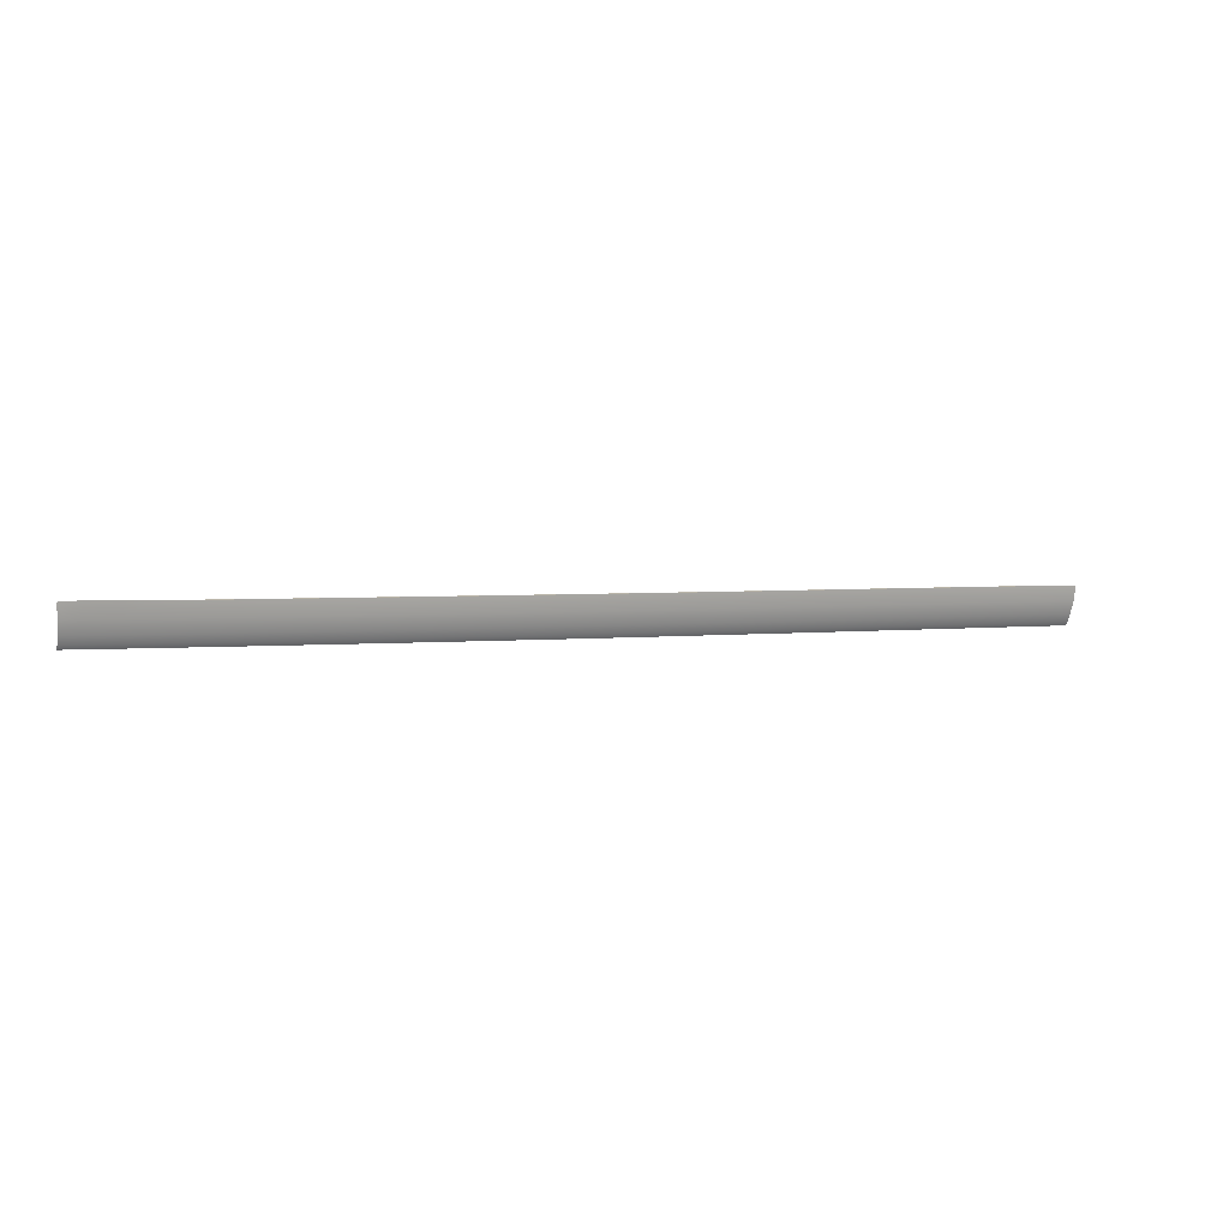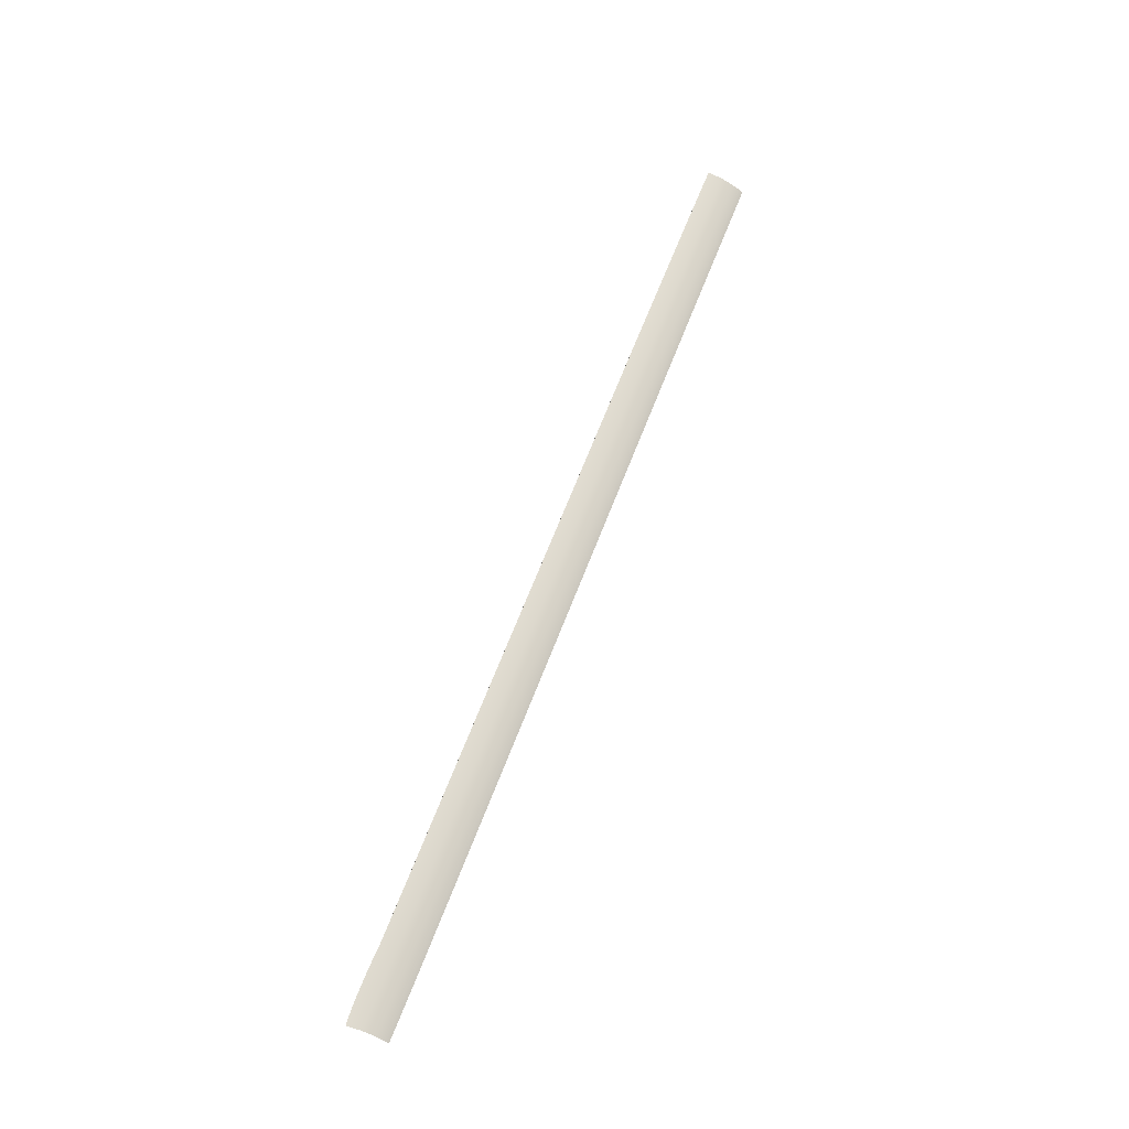
<metadata>
{"format":"obj","ext":"obj","renderer":"f3d","projection":"perspective","resolution":1024,"background":"white","views":[{"elev":1.7,"azim":-23.9,"up":"+Y"},{"elev":63.7,"azim":-68.8,"up":"+Z"}]}
</metadata>
<code>
v  70.91 -44.19 102.1
v  77.45 -44.13 102.1
v  70.97 -40.84 102.8
v  77.53 -40.78 102.8
v  10.84 -44.73 101.7
v  18.67 -44.67 101.8
v  10.84 -41.39 102.5
v  18.67 -41.33 102.6
v  -5.415 -44.85 101.5
v  -13.84 -44.91 101.4
v  -5.414 -47.66 100.4
v  -13.84 -47.72 100.2
v  26.52 -44.6 101.9
v  26.52 -47.4 100.8
v  18.67 -47.48 100.7
v  57.1 -44.31 102.1
v  49.84 -44.38 102.1
v  57.1 -47.12 101
v  49.84 -47.18 101
v  57.06 -48.76 100.1
v  49.75 -48.83 100.1
v  56.79 -49.61 99.45
v  49.28 -49.68 99.45
v  26.23 -49.04 99.89
v  18.32 -49.12 99.81
v  24.61 -49.9 99.26
v  16.44 -49.97 99.17
v  -5.581 -49.3 99.48
v  -13.93 -49.36 99.35
v  -6.491 -50.16 98.85
v  -14.4 -50.21 98.71
v  70.9 -48.63 100.1
v  77.45 -48.57 100
v  70.91 -46.99 100.9
v  77.45 -46.93 100.9
v  34.13 -48.97 99.98
v  41.94 -48.9 100
v  34.38 -47.33 100.9
v  42.11 -47.26 100.9
v  10.54 -49.18 99.71
v  10.84 -47.54 100.6
v  34.38 -44.53 102
v  42.11 -44.45 102.1
v  92.89 -43.99 102
v  97.21 -43.95 102
v  93.01 -40.65 102.7
v  97.34 -40.61 102.6
v  92.89 -46.8 100.8
v  97.21 -46.76 100.8
v  83.01 -44.08 102
v  83.01 -46.88 100.9
v  92.89 -48.44 99.95
v  97.21 -48.4 99.93
v  83.01 -48.53 100
v  83.01 -49.38 99.37
v  77.45 -49.43 99.4
v  8.93 -50.04 99.08
v  32.78 -49.83 99.34
v  41.03 -49.76 99.4
v  70.87 -49.49 99.43
v  92.89 -49.29 99.32
v  97.21 -49.26 99.3
v  101.8 -48.36 99.9
v  101.7 -49.22 99.27
v  101.9 -46.72 100.8
v  102 -43.91 101.9
v  -13.84 -41.58 102.1
v  -5.41 -41.52 102.2
v  26.53 -41.25 102.6
v  49.85 -41.03 102.8
v  57.13 -40.96 102.8
v  83.11 -40.73 102.7
v  102 -40.59 102.6
v  -32.85 -45.02 101
v  -24.59 -44.97 101.1
v  -32.83 -41.71 101.7
v  -24.61 -41.66 101.8
v  -42.5 -45.07 100.7
v  -52.14 -45.12 100.4
v  -42.49 -47.88 99.55
v  -52.14 -47.93 99.29
v  -93.07 -48.08 97.97
v  -93.14 -45.26 99.12
v  -100.3 -48.08 97.81
v  -100.3 -45.25 98.96
v  -42.5 -49.52 98.67
v  -52.14 -49.57 98.41
v  -42.53 -50.37 98.03
v  -52.14 -50.42 97.77
v  -93.06 -49.72 97.08
v  -100.3 -49.73 96.92
v  -93.06 -50.58 96.45
v  -100.3 -50.58 96.29
v  -87.92 -49.71 97.24
v  -87.94 -48.06 98.13
v  -104.3 -48.08 97.74
v  -104.3 -49.73 96.85
v  -32.86 -49.47 98.93
v  -24.57 -49.42 99.11
v  -32.85 -47.83 99.81
v  -24.57 -47.78 99.99
v  -76.31 -49.67 97.63
v  -83.25 -49.69 97.39
v  -76.31 -50.53 96.99
v  -83.25 -50.55 96.76
v  -60.75 -49.61 98.13
v  -60.75 -47.96 99.02
v  -76.31 -48.03 98.51
v  -83.26 -48.05 98.28
v  -76.33 -45.22 99.65
v  -83.28 -45.24 99.42
v  -60.76 -45.16 100.2
v  -60.72 -41.88 100.9
v  -52.1 -41.83 101.1
v  -87.98 -45.25 99.28
v  -88.02 -42.02 100
v  -93.26 -41.85 99.94
v  -104.4 -45.25 98.9
v  -104.3 -50.59 96.22
v  -87.91 -50.56 96.61
v  -60.75 -50.46 97.5
v  -32.92 -50.32 98.29
v  -24.56 -50.27 98.48
v  -100.3 -41.88 99.78
v  -104.8 -42.12 99.59
v  -76.32 -41.97 100.4
v  -83.29 -42 100.2
v  -42.47 -41.77 101.4
v  104.5 -48.33 99.89
v  104.5 -49.19 99.26
v  104.6 -46.69 100.8
v  104.8 -43.89 101.9
v  104.9 -40.59 102.6
v  106.4 -43.87 101.9
v  106.4 -40.58 102.6
v  106.3 -46.68 100.8
v  106.3 -48.32 99.88
v  106.3 -49.17 99.25
v  42.11 -41.11 102.8
v  34.38 -41.18 102.7
v  88.57 -44.03 102
v  88.68 -40.68 102.7
v  88.57 -46.83 100.9
v  88.57 -48.48 99.97
v  88.57 -49.33 99.34
v  64.37 -44.25 102.1
v  64.41 -40.9 102.8
v  64.37 -47.05 101
v  64.36 -48.69 100.1
v  64.3 -49.55 99.46
v  3.014 -44.8 101.6
v  3.016 -41.46 102.4
v  3.015 -47.6 100.5
v  2.767 -49.24 99.62
v  1.416 -50.1 98.98
v  -69.37 -45.2 99.89
v  -69.34 -41.93 100.6
v  -69.37 -48 98.74
v  -69.37 -49.64 97.86
v  -69.37 -50.5 97.23
g X6163_226A_R_DaS_X6163_226A_R
f 1 2 3
f 3 2 4
f 5 6 7
f 7 6 8
f 9 10 11
f 11 10 12
f 13 6 14
f 14 6 15
f 16 17 18
f 18 17 19
f 20 21 22
f 22 21 23
f 24 25 26
f 26 25 27
f 28 29 30
f 30 29 31
f 32 33 34
f 34 33 35
f 18 19 20
f 20 19 21
f 36 37 38
f 38 37 39
f 14 15 24
f 24 15 25
f 40 25 41
f 41 25 15
f 11 12 28
f 28 12 29
f 34 35 1
f 1 35 2
f 38 39 42
f 42 39 43
f 41 15 5
f 5 15 6
f 44 45 46
f 46 45 47
f 48 49 44
f 44 49 45
f 50 2 51
f 51 2 35
f 52 53 48
f 48 53 49
f 51 35 54
f 54 35 33
f 54 33 55
f 55 33 56
f 57 27 40
f 40 27 25
f 58 59 36
f 36 59 37
f 60 56 32
f 32 56 33
f 61 62 52
f 52 62 53
f 63 53 64
f 64 53 62
f 65 49 63
f 63 49 53
f 66 45 65
f 65 45 49
f 10 9 67
f 67 9 68
f 6 13 8
f 8 13 69
f 17 16 70
f 70 16 71
f 2 50 4
f 4 50 72
f 45 66 47
f 47 66 73
f 74 75 76
f 76 75 77
f 78 79 80
f 80 79 81
f 82 83 84
f 84 83 85
f 86 87 88
f 88 87 89
f 90 91 92
f 92 91 93
f 90 94 82
f 82 94 95
f 82 84 90
f 90 84 91
f 84 96 91
f 91 96 97
f 98 99 100
f 100 99 101
f 80 81 86
f 86 81 87
f 102 103 104
f 104 103 105
f 106 87 107
f 107 87 81
f 108 109 102
f 102 109 103
f 110 111 108
f 108 111 109
f 112 79 113
f 113 79 114
f 95 115 82
f 82 115 83
f 107 81 112
f 112 81 79
f 100 101 74
f 74 101 75
f 115 116 83
f 83 116 117
f 84 85 96
f 96 85 118
f 119 93 97
f 97 93 91
f 92 120 90
f 90 120 94
f 121 89 106
f 106 89 87
f 122 123 98
f 98 123 99
f 85 124 118
f 118 124 125
f 83 117 85
f 85 117 124
f 126 127 110
f 110 127 111
f 79 78 114
f 114 78 128
f 115 111 116
f 116 111 127
f 95 109 115
f 115 109 111
f 94 103 95
f 95 103 109
f 120 105 94
f 94 105 103
f 75 10 77
f 77 10 67
f 101 12 75
f 75 12 10
f 99 29 101
f 101 29 12
f 123 31 99
f 99 31 29
f 129 63 130
f 130 63 64
f 131 65 129
f 129 65 63
f 132 66 131
f 131 66 65
f 133 73 132
f 132 73 66
f 132 134 133
f 133 134 135
f 131 136 132
f 132 136 134
f 129 137 131
f 131 137 136
f 130 138 129
f 129 138 137
f 139 140 43
f 43 140 42
f 141 44 142
f 142 44 46
f 143 48 141
f 141 48 44
f 144 52 143
f 143 52 48
f 145 61 144
f 144 61 52
f 144 54 145
f 145 54 55
f 143 51 144
f 144 51 54
f 141 50 143
f 143 50 51
f 50 141 72
f 72 141 142
f 146 1 147
f 147 1 3
f 148 34 146
f 146 34 1
f 149 32 148
f 148 32 34
f 150 60 149
f 149 60 32
f 149 20 150
f 150 20 22
f 148 18 149
f 149 18 20
f 146 16 148
f 148 16 18
f 16 146 71
f 71 146 147
f 59 23 37
f 37 23 21
f 37 21 39
f 39 21 19
f 39 19 43
f 43 19 17
f 70 139 17
f 17 139 43
f 36 24 58
f 58 24 26
f 38 14 36
f 36 14 24
f 42 13 38
f 38 13 14
f 13 42 69
f 69 42 140
f 151 5 152
f 152 5 7
f 153 41 151
f 151 41 5
f 154 40 153
f 153 40 41
f 155 57 154
f 154 57 40
f 154 28 155
f 155 28 30
f 153 11 154
f 154 11 28
f 151 9 153
f 153 9 11
f 9 151 68
f 68 151 152
f 98 86 122
f 122 86 88
f 100 80 98
f 98 80 86
f 74 78 100
f 100 78 80
f 78 74 128
f 128 74 76
f 156 112 157
f 157 112 113
f 158 107 156
f 156 107 112
f 159 106 158
f 158 106 107
f 160 121 159
f 159 121 106
f 159 102 160
f 160 102 104
f 158 108 159
f 159 108 102
f 156 110 158
f 158 110 108
f 157 126 156
f 156 126 110
v  34.38 -41.18 102.7
v  42.11 -41.11 102.8
v  34.38 -41.12 102.5
v  42.11 -41.05 102.5
v  106.3 -49.01 99.02
v  106.3 -48.17 99.64
v  106.3 -49.17 99.25
v  106.3 -48.32 99.88
v  106.3 -46.68 100.8
v  106.3 -46.56 100.5
v  106.4 -43.79 101.6
v  106.4 -43.87 101.9
v  106.4 -40.58 102.6
v  106.4 -40.53 102.3
v  49.85 -41.03 102.8
v  57.13 -40.96 102.8
v  49.85 -40.97 102.6
v  57.13 -40.91 102.6
v  64.41 -40.9 102.8
v  70.97 -40.84 102.8
v  64.41 -40.84 102.6
v  70.97 -40.78 102.5
v  77.53 -40.78 102.8
v  83.11 -40.73 102.7
v  77.52 -40.72 102.5
v  83.1 -40.67 102.4
v  18.67 -41.33 102.6
v  26.53 -41.25 102.6
v  18.67 -41.27 102.3
v  26.53 -41.2 102.4
v  3.016 -41.46 102.4
v  10.84 -41.39 102.5
v  3.02 -41.4 102.1
v  10.85 -41.33 102.2
v  -13.84 -41.58 102.1
v  -5.41 -41.52 102.2
v  -13.83 -41.53 101.8
v  -5.406 -41.46 101.9
v  -24.61 -41.66 101.8
v  -24.6 -41.6 101.6
v  88.68 -40.68 102.7
v  93.01 -40.65 102.7
v  88.68 -40.62 102.4
v  93.01 -40.59 102.4
v  102 -40.59 102.6
v  102 -40.54 102.3
v  97.34 -40.61 102.6
v  97.34 -40.56 102.4
v  -52.1 -41.83 101.1
v  -42.47 -41.77 101.4
v  -52.09 -41.78 100.9
v  -42.46 -41.72 101.1
v  -69.34 -41.93 100.6
v  -60.72 -41.88 100.9
v  -69.33 -41.87 100.3
v  -60.71 -41.82 100.6
v  -76.32 -41.97 100.4
v  -76.31 -41.94 100.3
v  -83.29 -42 100.2
v  -83.28 -41.94 99.9
v  -76.31 -41.91 100.1
v  -88.02 -42.02 100
v  -88.01 -41.96 99.77
v  104.9 -40.59 102.6
v  104.9 -40.53 102.3
v  -32.83 -41.71 101.7
v  -32.83 -41.66 101.4
g X6163_226A_R_DaS_X6163_226A_R_E
f 161 162 163
f 163 162 164
f 165 166 167
f 167 166 168
f 168 166 169
f 169 166 170
f 170 171 169
f 169 171 172
f 172 171 173
f 173 171 174
f 175 176 177
f 177 176 178
f 179 180 181
f 181 180 182
f 183 184 185
f 185 184 186
f 187 188 189
f 189 188 190
f 191 192 193
f 193 192 194
f 195 196 197
f 197 196 198
f 195 197 199
f 199 197 200
f 201 202 203
f 203 202 204
f 205 206 207
f 207 206 208
f 209 210 211
f 211 210 212
f 213 214 215
f 215 214 216
f 217 218 219
f 219 218 220
f 220 218 221
f 219 220 222
f 222 220 223
f 224 225 205
f 205 225 206
f 173 174 224
f 224 174 225
f 199 200 226
f 226 200 227
f 202 207 204
f 204 207 208
f 184 201 186
f 186 201 203
f 180 183 182
f 182 183 185
f 176 179 178
f 178 179 181
f 162 175 164
f 164 175 177
f 188 161 190
f 190 161 163
f 192 187 194
f 194 187 189
f 196 191 198
f 198 191 193
f 210 226 212
f 212 226 227
f 214 209 216
f 216 209 211
f 215 218 213
f 213 218 217
f 221 218 215

</code>
